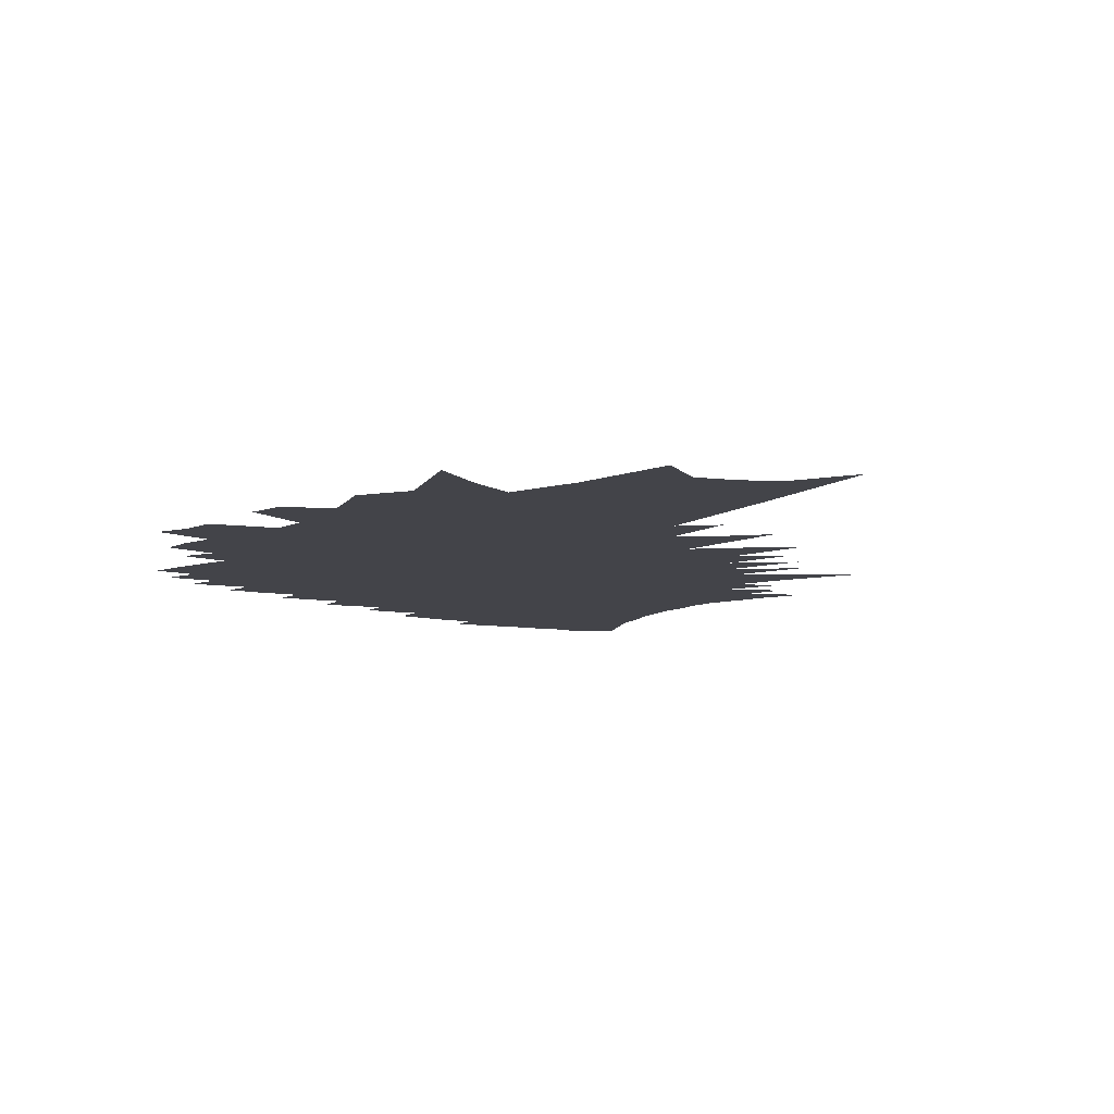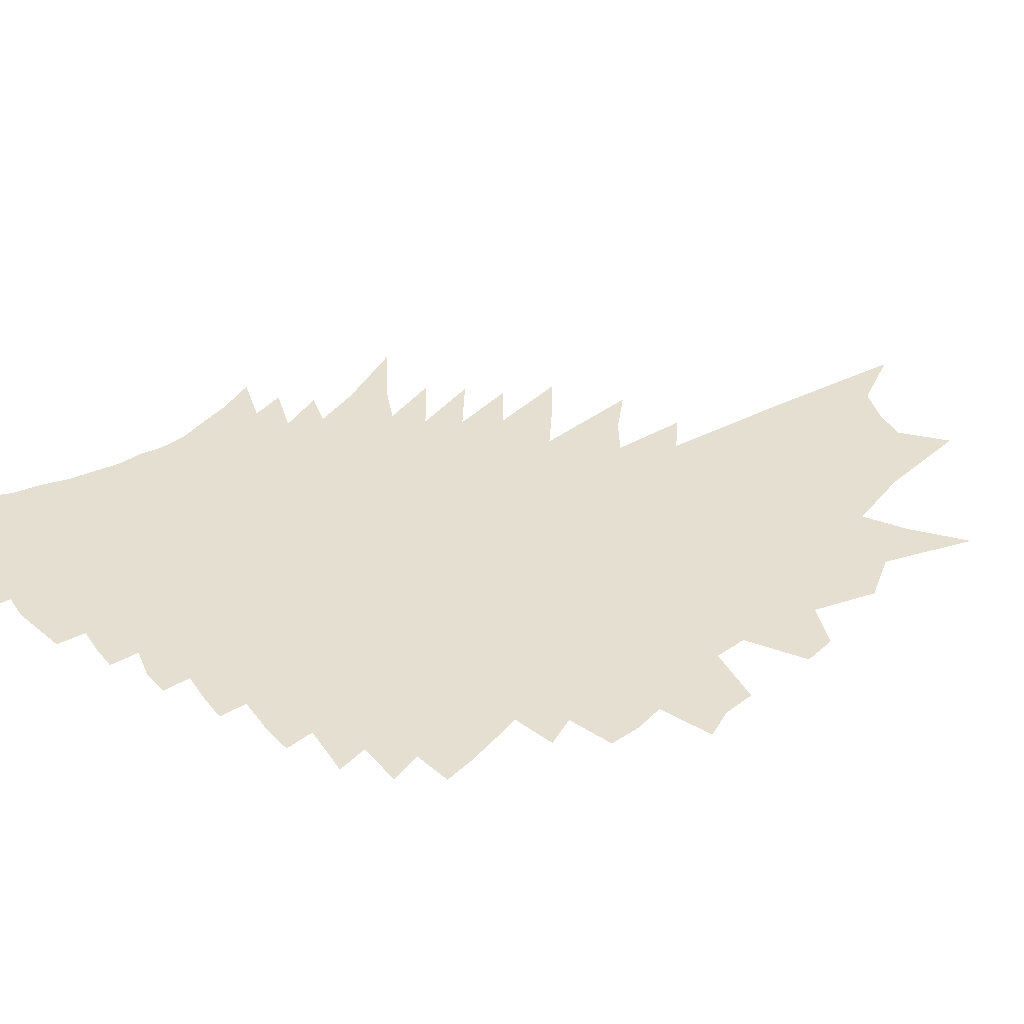
<metadata>
{"format":"obj","ext":"obj","renderer":"f3d","projection":"perspective","resolution":1024,"background":"white","views":[{"elev":-8.4,"azim":-33.5,"up":"+Z"},{"elev":36.8,"azim":-128.5,"up":"+Z"}]}
</metadata>
<code>
v 680.9 459.5 0
v 678.3 473.7 0
v 676.9 505.8 0
v 675.5 519.8 0
v 669.7 532.5 0
v 691.5 424.2 0
v 698.8 450.4 0
v 701.4 469.1 0
v 702.9 485.6 0
v 702.1 500 0
v 700.7 513.4 0
v 696 525.8 0
v 692.9 538.5 0
v 689.8 551.5 0
v 689.3 565.2 0
v 691.2 368 0
v 703.2 405.8 0
v 714.6 440 0
v 720 462.1 0
v 724.7 481.3 0
v 725.1 495 0
v 728.7 510.3 0
v 725.9 521.5 0
v 726.3 533.9 0
v 721.5 545 0
v 716.7 556.8 0
v 709.4 569.3 0
v 703.4 582.3 0
v 713 382.4 0
v 723.1 417.6 0
v 732.6 449.1 0
v 737.8 470.5 0
v 739.4 485.7 0
v 742.1 501 0
v 742.9 514 0
v 742.3 525.7 0
v 741.8 537.5 0
v 739.6 548.6 0
v 734.5 560.1 0
v 729 572.2 0
v 722.3 585.1 0
v 718.3 598.2 0
v 714.6 611.6 0
v 711.9 625 0
v 731.1 391.1 0
v 741.3 428.5 0
v 749 457.1 0
v 752.5 476 0
v 756.2 493 0
v 757.4 506.1 0
v 756.3 517.1 0
v 755.8 528.6 0
v 754.7 539.9 0
v 753.5 551.2 0
v 751.8 562.6 0
v 749.1 574.1 0
v 746.5 585.8 0
v 743.9 597.7 0
v 736.9 611.3 0
v 728.8 626.2 0
v 724.4 640.2 0
v 740 362.6 0
v 749.6 403.7 0
v 758.5 439.5 0
v 764.4 465.2 0
v 767.1 482.3 0
v 767.9 494.9 0
v 768.6 507.5 0
v 768.7 519.5 0
v 768.3 530.9 0
v 767.3 542 0
v 766.4 553 0
v 766.5 564.4 0
v 764.1 575.5 0
v 761.7 587 0
v 758.3 598.9 0
v 755 611.2 0
v 753.1 623.5 0
v 744.1 639.1 0
v 741 652.7 0
v 746.5 321.3 0
v 756.1 368 0
v 766.6 415.4 0
v 772.8 445.9 0
v 776.4 467 0
v 778.2 482.5 0
v 779.5 496.8 0
v 781.6 511.3 0
v 780.8 521.8 0
v 781.2 533.3 0
v 781.7 544.6 0
v 781.1 555.2 0
v 780.5 565.8 0
v 778.5 576.6 0
v 778.2 587.5 0
v 776.3 598.6 0
v 774.4 610 0
v 769.7 623.1 0
v 765.8 636.3 0
v 764 649.1 0
v 762.6 661.6 0
v 765.2 334.7 0
v 772.5 376.1 0
v 782.1 426.2 0
v 786 451.1 0
v 788.1 469 0
v 789.7 484.4 0
v 790.9 498.6 0
v 792.2 512.4 0
v 792.5 523.8 0
v 792.4 534.7 0
v 792.4 545.5 0
v 792.9 556.5 0
v 792.5 566.9 0
v 790.8 577.4 0
v 790.5 588 0
v 789.6 598.7 0
v 788 609.8 0
v 784.8 622.2 0
v 781.4 635.1 0
v 777.3 649.3 0
v 776.2 661.5 0
v 779.7 331 0
v 787.7 383.2 0
v 794.1 423 0
v 797.8 453.3 0
v 799.4 470 0
v 800.9 486.4 0
v 802 500.4 0
v 802.8 513.4 0
v 803.4 525.3 0
v 803.8 536.5 0
v 803.8 547 0
v 803.9 557.5 0
v 803.5 567.7 0
v 802.7 578 0
v 801.9 588.4 0
v 801.2 599 0
v 799.8 610 0
v 797.1 622.4 0
v 794.8 634.8 0
v 792.6 647.6 0
v 793 659.5 0
v 793.2 671.5 0
v 794 324.4 0
v 801 382.4 0
v 806.4 422.4 0
v 809.1 453.3 0
v 810.6 472.2 0
v 811.7 487.5 0
v 812.7 502.3 0
v 813.2 514.3 0
v 814 526.8 0
v 814.3 537.7 0
v 814.8 548.4 0
v 814.5 558.3 0
v 813.9 568.3 0
v 813.6 578.4 0
v 813.5 588.6 0
v 812.4 599.1 0
v 811.4 609.9 0
v 809.7 621.7 0
v 807.9 633.8 0
v 806.8 645.9 0
v 805.9 658.3 0
v 805.7 670.4 0
v 807.5 299.5 0
v 813.5 358.1 0
v 818.5 418 0
v 820.5 447.1 0
v 821.4 471.3 0
v 822.1 487.7 0
v 822.8 502.6 0
v 823.4 515.3 0
v 823.9 527.7 0
v 824.4 538.9 0
v 824.5 548.9 0
v 824.7 558.9 0
v 824 568.7 0
v 823.9 578.6 0
v 823.8 588.7 0
v 823 599.1 0
v 822.7 609.6 0
v 821.3 621.1 0
v 821.2 632.1 0
v 819.7 644.3 0
v 819.8 655.9 0
v 819.1 668.3 0
v 819.1 680.5 0
v 831.6 406.1 0
v 832.6 438.2 0
v 832.4 468.1 0
v 832.6 485.9 0
v 832.8 501.9 0
v 833.2 514.7 0
v 833.5 527.9 0
v 833.8 538.5 0
v 834 549.1 0
v 834.1 559.1 0
v 834.2 568.9 0
v 834.2 578.7 0
v 834.3 588.5 0
v 834.1 598.4 0
v 833.6 608.9 0
v 833.1 619.8 0
v 833.2 630.5 0
v 832.8 641.8 0
v 832.4 653.6 0
v 832.1 665.9 0
v 831 680.2 0
v 845.9 428.2 0
v 843.7 465.1 0
v 843.2 484.2 0
v 843 500.4 0
v 843.2 513.3 0
v 843.1 526.6 0
v 843.3 538 0
v 843.4 548.7 0
v 843.5 559.1 0
v 843.7 569 0
v 843.9 578.6 0
v 844 588.3 0
v 843.8 598.3 0
v 844.1 608.1 0
v 843.9 618.6 0
v 844 629 0
v 843.7 640.7 0
v 844 651.7 0
v 844.1 663.6 0
v 844.4 675.9 0
v 844.9 688.5 0
v 860.5 412.8 0
v 855.7 459.5 0
v 854.2 481.4 0
v 853 500 0
v 853 512.7 0
v 852.7 526.1 0
v 852.7 537.5 0
v 852.8 548.2 0
v 852.9 558.6 0
v 853 568.6 0
v 853.1 578.4 0
v 853.3 588 0
v 853.4 597.7 0
v 853.7 607.6 0
v 853.8 618 0
v 854.1 628.2 0
v 854.3 639.3 0
v 854.7 651.2 0
v 855.2 662.3 0
v 855.7 674.4 0
v 856.5 687.8 0
v 872.2 444.6 0
v 866.2 476.7 0
v 863.9 496.6 0
v 862.7 512.4 0
v 862.4 524.8 0
v 862.3 536.3 0
v 862.5 547 0
v 862.2 558.2 0
v 862.1 568.4 0
v 862.2 578.1 0
v 862.4 587.6 0
v 862.7 597.1 0
v 863.2 606.6 0
v 863.6 616.8 0
v 864 626.8 0
v 864.5 637.5 0
v 865.1 649.3 0
v 865.9 660.2 0
v 866.7 672.8 0
v 867.7 685.9 0
v 868.8 698.4 0
v 888.7 430.7 0
v 881 465.7 0
v 876.1 490.8 0
v 874 508.1 0
v 872.6 522.7 0
v 872.5 534.4 0
v 871.8 546.6 0
v 871.1 558.3 0
v 871 568.3 0
v 871.1 577.8 0
v 871.4 587.1 0
v 871.8 596.3 0
v 872.3 605.7 0
v 873 615.8 0
v 873.5 625.7 0
v 874.5 636.9 0
v 875.3 647.3 0
v 876.2 658.5 0
v 877.4 670.9 0
v 878.8 683.9 0
v 881.3 699.4 0
v 898.5 451.3 0
v 891.2 480.4 0
v 886.3 502.7 0
v 884.1 518.7 0
v 882.3 533.2 0
v 881.4 545.4 0
v 880.4 557.2 0
v 880.2 567.3 0
v 880.3 576.9 0
v 880.3 586.4 0
v 880.7 595.6 0
v 881.8 605.3 0
v 882.5 615 0
v 883.1 624.9 0
v 884 635 0
v 885.1 645.6 0
v 886.2 656.6 0
v 887.8 668.8 0
v 890.4 683.7 0
v 893.8 700.4 0
v 911.7 463.2 0
v 902 492.8 0
v 896.6 513.5 0
v 893.9 529.2 0
v 892.2 542.6 0
v 890.3 555.4 0
v 890 565.7 0
v 889.6 575.8 0
v 889.6 585.4 0
v 890 594.8 0
v 891 604.3 0
v 891.8 614 0
v 892.4 623.6 0
v 893.3 633.4 0
v 894.9 644.5 0
v 896.3 655.3 0
v 898.2 667.4 0
v 900.8 680.9 0
v 905 698.8 0
v 905.9 709.6 0
v 923.5 476.5 0
v 914.4 501.9 0
v 906.6 524.4 0
v 903.2 539.8 0
v 900.4 553.7 0
v 899.3 564.6 0
v 898.9 574.8 0
v 898.9 584.4 0
v 899.5 593.8 0
v 900 603.2 0
v 901.1 612.8 0
v 901.6 622.4 0
v 902.6 632.1 0
v 904.1 642.5 0
v 906.2 653.9 0
v 908.4 665.7 0
v 911.4 679.1 0
v 915.9 695.9 0
v 920.3 708.9 0
v 931.4 492.6 0
v 920.5 518.6 0
v 914.4 537.2 0
v 911.3 551.2 0
v 909.3 563 0
v 908.8 573.2 0
v 909 582.9 0
v 909.7 592.4 0
v 910.3 602 0
v 910.8 611.7 0
v 911.3 621.3 0
v 912.4 631.1 0
v 914.2 641.5 0
v 915.9 652.2 0
v 918.5 663.9 0
v 921.8 677 0
v 926.3 692 0
v 930.9 705.8 0
v 955.1 475.3 0
v 939.2 507.3 0
v 932 527.4 0
v 923.2 547.8 0
v 921.1 559.9 0
v 921.8 570 0
v 920 581 0
v 920.1 591 0
v 919.2 601.1 0
v 920.6 610.6 0
v 921 620.2 0
v 922.3 630 0
v 924.3 640.4 0
v 926.3 651.1 0
v 929.1 662.7 0
v 932 674.8 0
v 937 689.3 0
v 943.4 705.3 0
v 946.9 522.1 0
v 938.5 541.7 0
v 934.1 555.9 0
v 935.2 566.4 0
v 933.5 577.8 0
v 932.6 588.5 0
v 930.5 599.5 0
v 931.1 609.2 0
v 931.7 619 0
v 934.2 629.3 0
v 935.4 639.6 0
v 937.6 650.4 0
v 939.7 661.5 0
v 943.9 674.3 0
v 949.4 688.7 0
v 954 702.4 0
v 958.5 533.4 0
v 953.9 548.1 0
v 951.5 561.2 0
v 948.7 573.8 0
v 945.5 586 0
v 942.1 597.7 0
v 943 607.7 0
v 945 617.9 0
v 946.6 628.4 0
v 949.2 639.3 0
v 950.4 650.1 0
v 952.5 661.5 0
v 957.1 674.4 0
v 963 688.8 0
v 969.1 703.6 0
v 974.8 539.9 0
v 967.3 556.4 0
v 963.2 570.1 0
v 958.9 583.3 0
v 957.9 594.7 0
v 959.3 605.5 0
v 958.9 616.4 0
v 960.8 627.5 0
v 962.4 638.6 0
v 966.3 650.8 0
v 968.6 662.7 0
v 974.9 677 0
v 981.1 691.6 0
f 7 8 1
f 1 8 2
f 8 9 2
f 10 11 3
f 3 11 4
f 11 12 4
f 4 12 5
f 12 13 5
f 17 18 6
f 6 18 7
f 18 19 7
f 7 19 8
f 19 20 8
f 8 20 9
f 20 21 9
f 9 21 10
f 21 22 10
f 10 22 11
f 22 23 11
f 11 23 12
f 23 24 12
f 12 24 13
f 24 25 13
f 13 25 14
f 25 26 14
f 14 26 15
f 26 27 15
f 16 29 17
f 29 30 17
f 17 30 18
f 30 31 18
f 18 31 19
f 31 32 19
f 19 32 20
f 32 33 20
f 20 33 21
f 33 34 21
f 21 34 22
f 34 35 22
f 22 35 23
f 35 36 23
f 23 36 24
f 36 37 24
f 24 37 25
f 37 38 25
f 25 38 26
f 38 39 26
f 26 39 27
f 39 40 27
f 27 40 28
f 40 41 28
f 29 45 30
f 45 46 30
f 30 46 31
f 46 47 31
f 31 47 32
f 47 48 32
f 32 48 33
f 48 49 33
f 33 49 34
f 49 50 34
f 34 50 35
f 50 51 35
f 35 51 36
f 51 52 36
f 36 52 37
f 52 53 37
f 37 53 38
f 53 54 38
f 38 54 39
f 54 55 39
f 39 55 40
f 55 56 40
f 40 56 41
f 56 57 41
f 41 57 42
f 57 58 42
f 42 58 43
f 58 59 43
f 43 59 44
f 59 60 44
f 62 63 45
f 45 63 46
f 63 64 46
f 46 64 47
f 64 65 47
f 47 65 48
f 65 66 48
f 48 66 49
f 66 67 49
f 49 67 50
f 67 68 50
f 50 68 51
f 68 69 51
f 51 69 52
f 69 70 52
f 52 70 53
f 70 71 53
f 53 71 54
f 71 72 54
f 54 72 55
f 72 73 55
f 55 73 56
f 73 74 56
f 56 74 57
f 74 75 57
f 57 75 58
f 75 76 58
f 58 76 59
f 76 77 59
f 59 77 60
f 77 78 60
f 60 78 61
f 78 79 61
f 81 82 62
f 62 82 63
f 82 83 63
f 63 83 64
f 83 84 64
f 64 84 65
f 84 85 65
f 65 85 66
f 85 86 66
f 66 86 67
f 86 87 67
f 67 87 68
f 87 88 68
f 68 88 69
f 88 89 69
f 69 89 70
f 89 90 70
f 70 90 71
f 90 91 71
f 71 91 72
f 91 92 72
f 72 92 73
f 92 93 73
f 73 93 74
f 93 94 74
f 74 94 75
f 94 95 75
f 75 95 76
f 95 96 76
f 76 96 77
f 96 97 77
f 77 97 78
f 97 98 78
f 78 98 79
f 98 99 79
f 79 99 80
f 99 100 80
f 81 102 82
f 102 103 82
f 82 103 83
f 103 104 83
f 83 104 84
f 104 105 84
f 84 105 85
f 105 106 85
f 85 106 86
f 106 107 86
f 86 107 87
f 107 108 87
f 87 108 88
f 108 109 88
f 88 109 89
f 109 110 89
f 89 110 90
f 110 111 90
f 90 111 91
f 111 112 91
f 91 112 92
f 112 113 92
f 92 113 93
f 113 114 93
f 93 114 94
f 114 115 94
f 94 115 95
f 115 116 95
f 95 116 96
f 116 117 96
f 96 117 97
f 117 118 97
f 97 118 98
f 118 119 98
f 98 119 99
f 119 120 99
f 99 120 100
f 120 121 100
f 100 121 101
f 121 122 101
f 102 123 103
f 123 124 103
f 103 124 104
f 124 125 104
f 104 125 105
f 125 126 105
f 105 126 106
f 126 127 106
f 106 127 107
f 127 128 107
f 107 128 108
f 128 129 108
f 108 129 109
f 129 130 109
f 109 130 110
f 130 131 110
f 110 131 111
f 131 132 111
f 111 132 112
f 132 133 112
f 112 133 113
f 133 134 113
f 113 134 114
f 134 135 114
f 114 135 115
f 135 136 115
f 115 136 116
f 136 137 116
f 116 137 117
f 137 138 117
f 117 138 118
f 138 139 118
f 118 139 119
f 139 140 119
f 119 140 120
f 140 141 120
f 120 141 121
f 141 142 121
f 121 142 122
f 142 143 122
f 123 145 124
f 145 146 124
f 124 146 125
f 146 147 125
f 125 147 126
f 147 148 126
f 126 148 127
f 148 149 127
f 127 149 128
f 149 150 128
f 128 150 129
f 150 151 129
f 129 151 130
f 151 152 130
f 130 152 131
f 152 153 131
f 131 153 132
f 153 154 132
f 132 154 133
f 154 155 133
f 133 155 134
f 155 156 134
f 134 156 135
f 156 157 135
f 135 157 136
f 157 158 136
f 136 158 137
f 158 159 137
f 137 159 138
f 159 160 138
f 138 160 139
f 160 161 139
f 139 161 140
f 161 162 140
f 140 162 141
f 162 163 141
f 141 163 142
f 163 164 142
f 142 164 143
f 164 165 143
f 143 165 144
f 165 166 144
f 145 167 146
f 167 168 146
f 146 168 147
f 168 169 147
f 147 169 148
f 169 170 148
f 148 170 149
f 170 171 149
f 149 171 150
f 171 172 150
f 150 172 151
f 172 173 151
f 151 173 152
f 173 174 152
f 152 174 153
f 174 175 153
f 153 175 154
f 175 176 154
f 154 176 155
f 176 177 155
f 155 177 156
f 177 178 156
f 156 178 157
f 178 179 157
f 157 179 158
f 179 180 158
f 158 180 159
f 180 181 159
f 159 181 160
f 181 182 160
f 160 182 161
f 182 183 161
f 161 183 162
f 183 184 162
f 162 184 163
f 184 185 163
f 163 185 164
f 185 186 164
f 164 186 165
f 186 187 165
f 165 187 166
f 187 188 166
f 169 190 170
f 190 191 170
f 170 191 171
f 191 192 171
f 171 192 172
f 192 193 172
f 172 193 173
f 193 194 173
f 173 194 174
f 194 195 174
f 174 195 175
f 195 196 175
f 175 196 176
f 196 197 176
f 176 197 177
f 197 198 177
f 177 198 178
f 198 199 178
f 178 199 179
f 199 200 179
f 179 200 180
f 200 201 180
f 180 201 181
f 201 202 181
f 181 202 182
f 202 203 182
f 182 203 183
f 203 204 183
f 183 204 184
f 204 205 184
f 184 205 185
f 205 206 185
f 185 206 186
f 206 207 186
f 186 207 187
f 207 208 187
f 187 208 188
f 208 209 188
f 188 209 189
f 209 210 189
f 191 211 192
f 211 212 192
f 192 212 193
f 212 213 193
f 193 213 194
f 213 214 194
f 194 214 195
f 214 215 195
f 195 215 196
f 215 216 196
f 196 216 197
f 216 217 197
f 197 217 198
f 217 218 198
f 198 218 199
f 218 219 199
f 199 219 200
f 219 220 200
f 200 220 201
f 220 221 201
f 201 221 202
f 221 222 202
f 202 222 203
f 222 223 203
f 203 223 204
f 223 224 204
f 204 224 205
f 224 225 205
f 205 225 206
f 225 226 206
f 206 226 207
f 226 227 207
f 207 227 208
f 227 228 208
f 208 228 209
f 228 229 209
f 209 229 210
f 229 230 210
f 211 232 212
f 232 233 212
f 212 233 213
f 233 234 213
f 213 234 214
f 234 235 214
f 214 235 215
f 235 236 215
f 215 236 216
f 236 237 216
f 216 237 217
f 237 238 217
f 217 238 218
f 238 239 218
f 218 239 219
f 239 240 219
f 219 240 220
f 240 241 220
f 220 241 221
f 241 242 221
f 221 242 222
f 242 243 222
f 222 243 223
f 243 244 223
f 223 244 224
f 244 245 224
f 224 245 225
f 245 246 225
f 225 246 226
f 246 247 226
f 226 247 227
f 247 248 227
f 227 248 228
f 248 249 228
f 228 249 229
f 249 250 229
f 229 250 230
f 250 251 230
f 230 251 231
f 251 252 231
f 233 253 234
f 253 254 234
f 234 254 235
f 254 255 235
f 235 255 236
f 255 256 236
f 236 256 237
f 256 257 237
f 237 257 238
f 257 258 238
f 238 258 239
f 258 259 239
f 239 259 240
f 259 260 240
f 240 260 241
f 260 261 241
f 241 261 242
f 261 262 242
f 242 262 243
f 262 263 243
f 243 263 244
f 263 264 244
f 244 264 245
f 264 265 245
f 245 265 246
f 265 266 246
f 246 266 247
f 266 267 247
f 247 267 248
f 267 268 248
f 248 268 249
f 268 269 249
f 249 269 250
f 269 270 250
f 250 270 251
f 270 271 251
f 251 271 252
f 271 272 252
f 253 274 254
f 274 275 254
f 254 275 255
f 275 276 255
f 255 276 256
f 276 277 256
f 256 277 257
f 277 278 257
f 257 278 258
f 278 279 258
f 258 279 259
f 279 280 259
f 259 280 260
f 280 281 260
f 260 281 261
f 281 282 261
f 261 282 262
f 282 283 262
f 262 283 263
f 283 284 263
f 263 284 264
f 284 285 264
f 264 285 265
f 285 286 265
f 265 286 266
f 286 287 266
f 266 287 267
f 287 288 267
f 267 288 268
f 288 289 268
f 268 289 269
f 289 290 269
f 269 290 270
f 290 291 270
f 270 291 271
f 291 292 271
f 271 292 272
f 292 293 272
f 272 293 273
f 293 294 273
f 275 295 276
f 295 296 276
f 276 296 277
f 296 297 277
f 277 297 278
f 297 298 278
f 278 298 279
f 298 299 279
f 279 299 280
f 299 300 280
f 280 300 281
f 300 301 281
f 281 301 282
f 301 302 282
f 282 302 283
f 302 303 283
f 283 303 284
f 303 304 284
f 284 304 285
f 304 305 285
f 285 305 286
f 305 306 286
f 286 306 287
f 306 307 287
f 287 307 288
f 307 308 288
f 288 308 289
f 308 309 289
f 289 309 290
f 309 310 290
f 290 310 291
f 310 311 291
f 291 311 292
f 311 312 292
f 292 312 293
f 312 313 293
f 293 313 294
f 313 314 294
f 296 315 297
f 315 316 297
f 297 316 298
f 316 317 298
f 298 317 299
f 317 318 299
f 299 318 300
f 318 319 300
f 300 319 301
f 319 320 301
f 301 320 302
f 320 321 302
f 302 321 303
f 321 322 303
f 303 322 304
f 322 323 304
f 304 323 305
f 323 324 305
f 305 324 306
f 324 325 306
f 306 325 307
f 325 326 307
f 307 326 308
f 326 327 308
f 308 327 309
f 327 328 309
f 309 328 310
f 328 329 310
f 310 329 311
f 329 330 311
f 311 330 312
f 330 331 312
f 312 331 313
f 331 332 313
f 313 332 314
f 332 333 314
f 316 335 317
f 335 336 317
f 317 336 318
f 336 337 318
f 318 337 319
f 337 338 319
f 319 338 320
f 338 339 320
f 320 339 321
f 339 340 321
f 321 340 322
f 340 341 322
f 322 341 323
f 341 342 323
f 323 342 324
f 342 343 324
f 324 343 325
f 343 344 325
f 325 344 326
f 344 345 326
f 326 345 327
f 345 346 327
f 327 346 328
f 346 347 328
f 328 347 329
f 347 348 329
f 329 348 330
f 348 349 330
f 330 349 331
f 349 350 331
f 331 350 332
f 350 351 332
f 332 351 333
f 351 352 333
f 333 352 334
f 352 353 334
f 336 354 337
f 354 355 337
f 337 355 338
f 355 356 338
f 338 356 339
f 356 357 339
f 339 357 340
f 357 358 340
f 340 358 341
f 358 359 341
f 341 359 342
f 359 360 342
f 342 360 343
f 360 361 343
f 343 361 344
f 361 362 344
f 344 362 345
f 362 363 345
f 345 363 346
f 363 364 346
f 346 364 347
f 364 365 347
f 347 365 348
f 365 366 348
f 348 366 349
f 366 367 349
f 349 367 350
f 367 368 350
f 350 368 351
f 368 369 351
f 351 369 352
f 369 370 352
f 352 370 353
f 370 371 353
f 354 372 355
f 372 373 355
f 355 373 356
f 373 374 356
f 356 374 357
f 374 375 357
f 357 375 358
f 375 376 358
f 358 376 359
f 376 377 359
f 359 377 360
f 377 378 360
f 360 378 361
f 378 379 361
f 361 379 362
f 379 380 362
f 362 380 363
f 380 381 363
f 363 381 364
f 381 382 364
f 364 382 365
f 382 383 365
f 365 383 366
f 383 384 366
f 366 384 367
f 384 385 367
f 367 385 368
f 385 386 368
f 368 386 369
f 386 387 369
f 369 387 370
f 387 388 370
f 370 388 371
f 388 389 371
f 374 390 375
f 390 391 375
f 375 391 376
f 391 392 376
f 376 392 377
f 392 393 377
f 377 393 378
f 393 394 378
f 378 394 379
f 394 395 379
f 379 395 380
f 395 396 380
f 380 396 381
f 396 397 381
f 381 397 382
f 397 398 382
f 382 398 383
f 398 399 383
f 383 399 384
f 399 400 384
f 384 400 385
f 400 401 385
f 385 401 386
f 401 402 386
f 386 402 387
f 402 403 387
f 387 403 388
f 403 404 388
f 388 404 389
f 404 405 389
f 391 406 392
f 406 407 392
f 392 407 393
f 407 408 393
f 393 408 394
f 408 409 394
f 394 409 395
f 409 410 395
f 395 410 396
f 410 411 396
f 396 411 397
f 411 412 397
f 397 412 398
f 412 413 398
f 398 413 399
f 413 414 399
f 399 414 400
f 414 415 400
f 400 415 401
f 415 416 401
f 401 416 402
f 416 417 402
f 402 417 403
f 417 418 403
f 403 418 404
f 418 419 404
f 404 419 405
f 419 420 405
f 407 421 408
f 421 422 408
f 408 422 409
f 422 423 409
f 409 423 410
f 423 424 410
f 410 424 411
f 424 425 411
f 411 425 412
f 425 426 412
f 412 426 413
f 426 427 413
f 413 427 414
f 427 428 414
f 414 428 415
f 428 429 415
f 415 429 416
f 429 430 416
f 416 430 417
f 430 431 417
f 417 431 418
f 431 432 418
f 418 432 419
f 432 433 419
f 419 433 420

</code>
